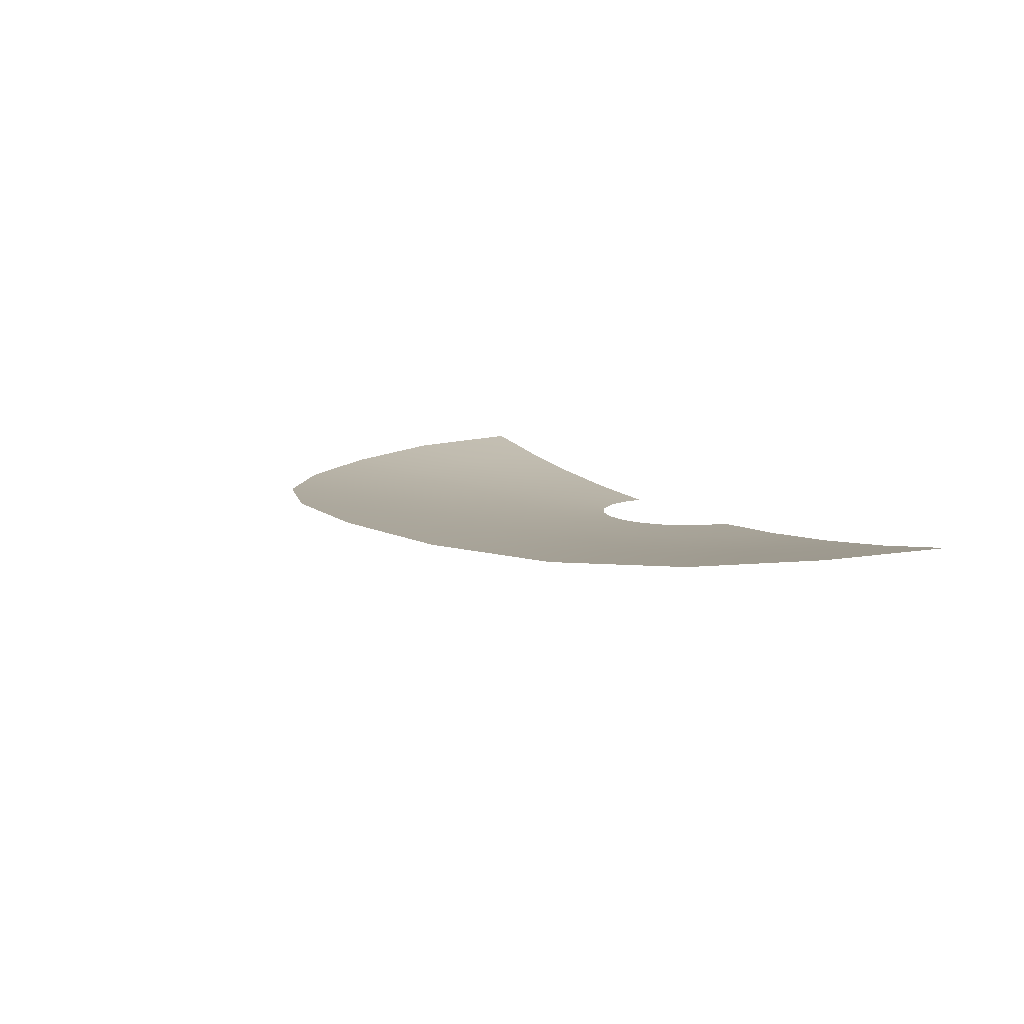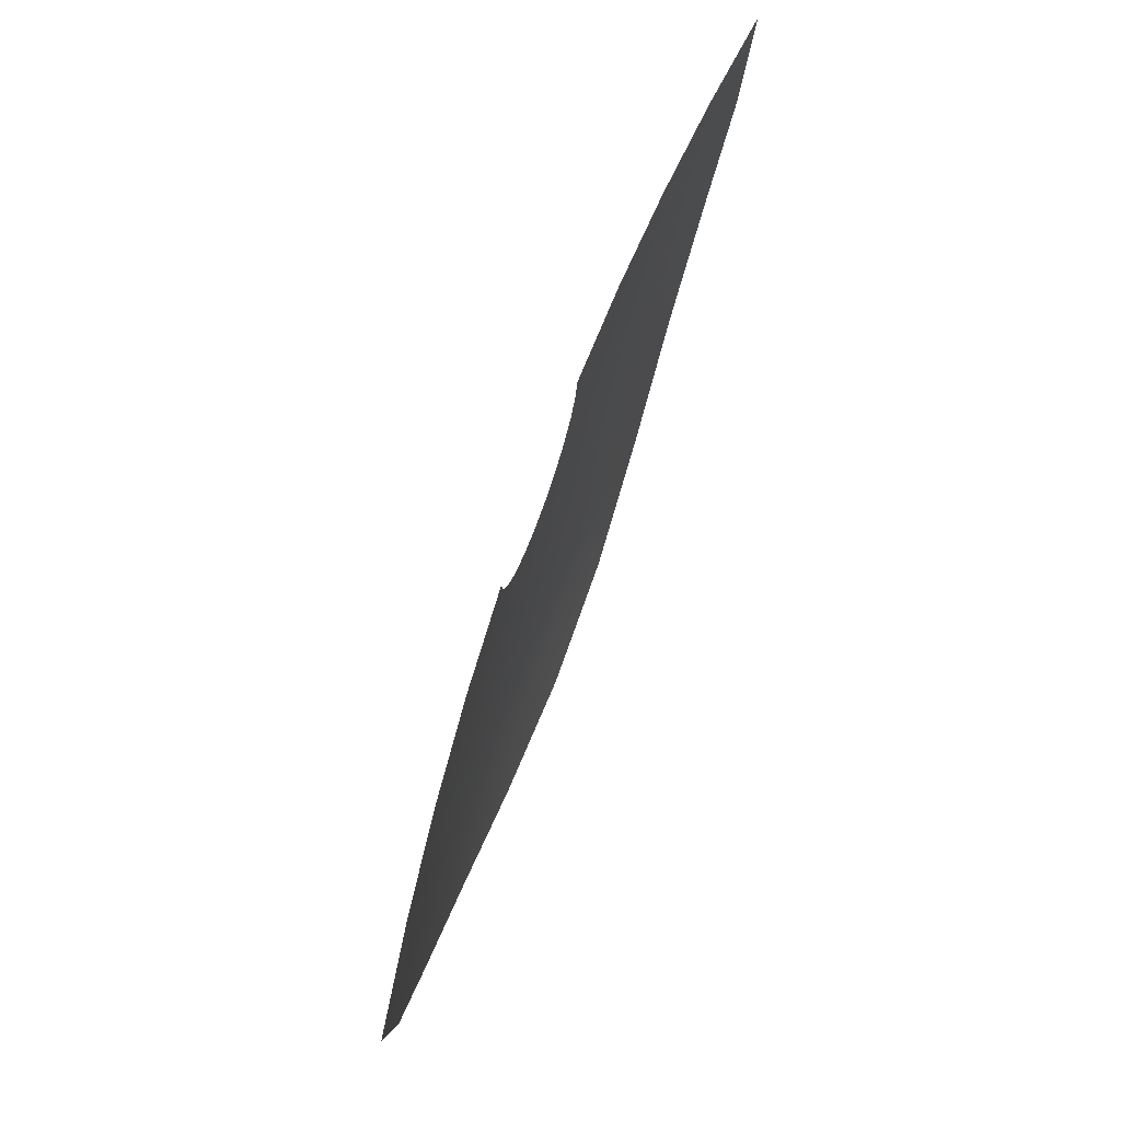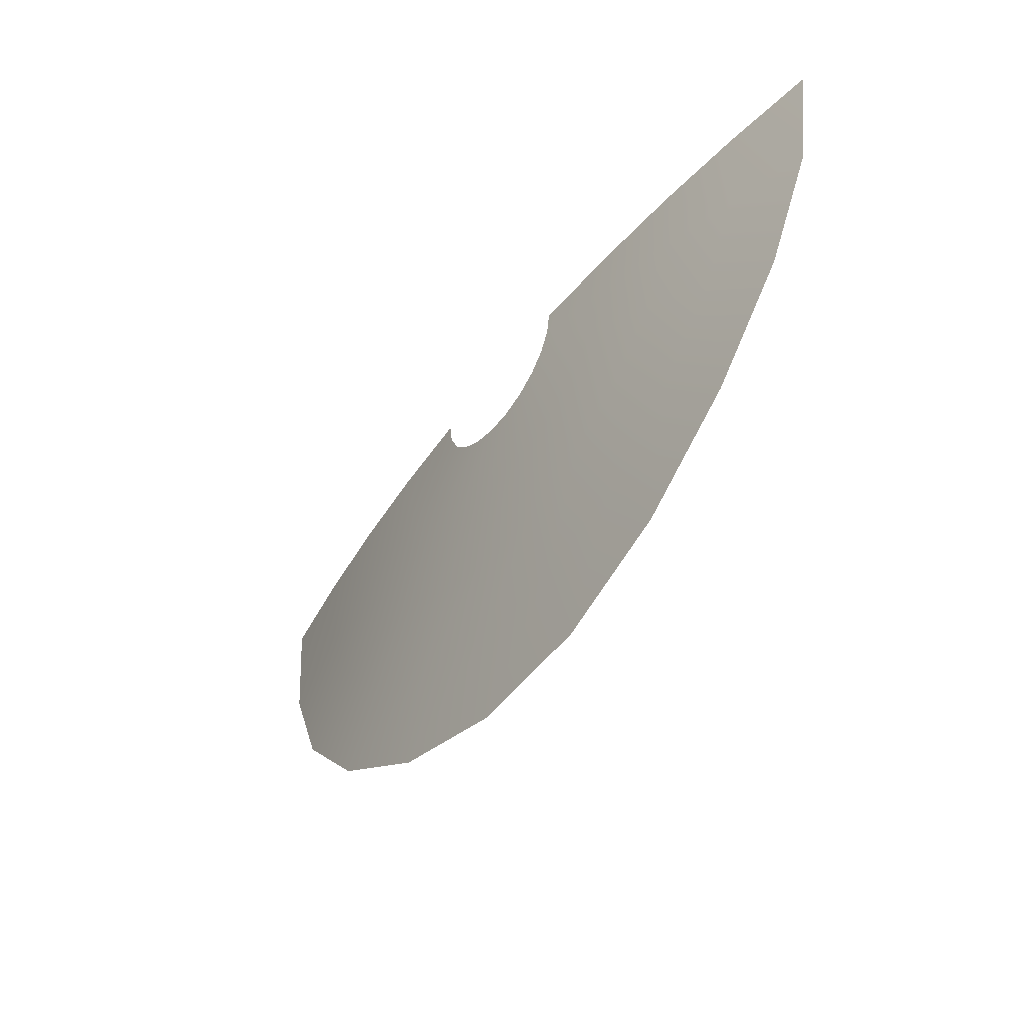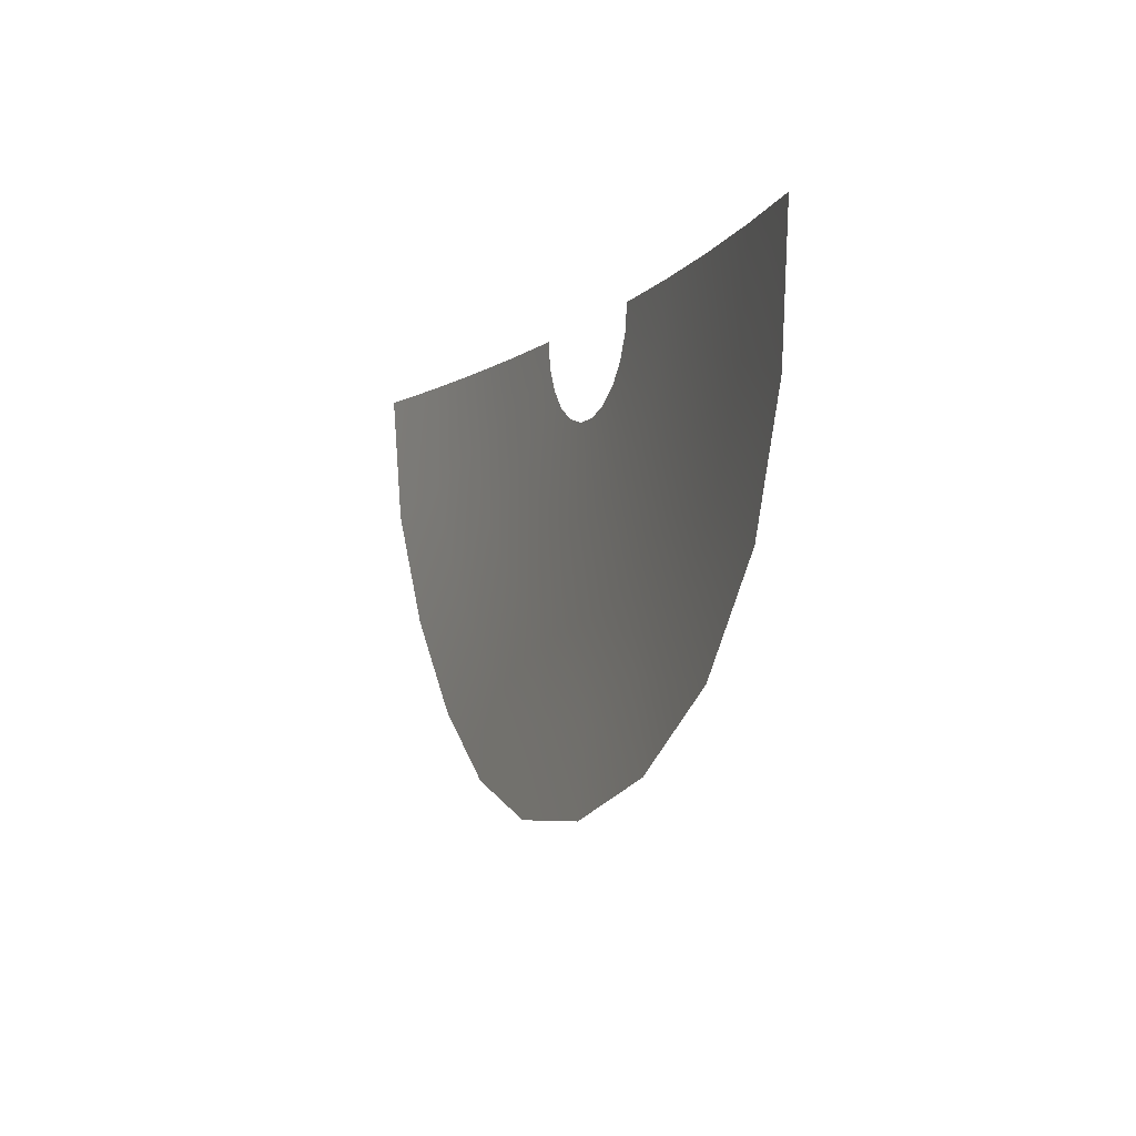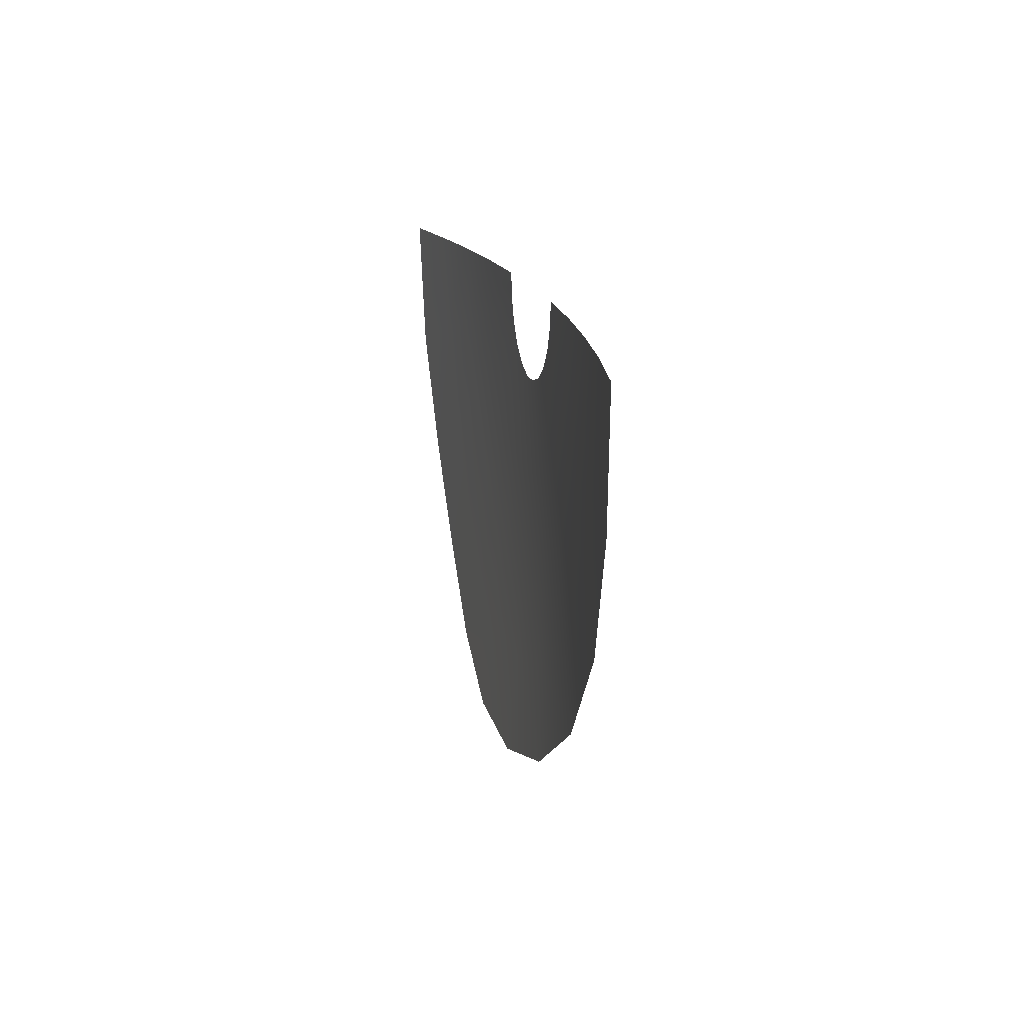
<metadata>
{"format":"obj","ext":"obj","renderer":"f3d","projection":"perspective","resolution":1024,"background":"white","views":[{"elev":10.1,"azim":62.0,"up":"+Z"},{"elev":75.4,"azim":-70.4,"up":"+Y"},{"elev":-51.0,"azim":-126.0,"up":"+Y"},{"elev":-6.0,"azim":67.5,"up":"+Y"},{"elev":15.5,"azim":78.4,"up":"+Y"}]}
</metadata>
<code>
g fx_fbx_cylinder_12_half
v 0.6792 -4.724 0.03882
v 3.965 -8.683 0.2705
v 1.983 -4.341 0.03818
v 1.358 -9.448 0.2777
v 5.948 -13.02 0.6393
v -0.6792 -4.724 0.03882
v 2.038 -14.17 0.6734
v 7.93 -17.37 1.117
v -1.358 -9.448 0.2777
v -1.983 -4.341 0.03818
v 2.717 -18.9 1.222
v 9.913 -21.71 1.666
v 3.396 -23.62 1.918
v -3.965 -8.683 0.2705
v -3.125 -3.607 0.03744
v -2.038 -14.17 0.6734
v -2.717 -18.9 1.222
v -3.396 -23.62 1.918
v -6.251 -7.214 0.2636
v -4.015 -2.58 0.03711
v -5.948 -13.02 0.6393
v -7.93 -17.37 1.117
v -9.913 -21.71 1.666
v -8.03 -5.161 0.2637
v -4.579 -1.345 0.03719
v -9.376 -10.82 0.6091
v -12.5 -14.43 1.027
v -15.63 -18.03 1.452
v -9.159 -2.689 0.2692
v -4.773 -8.385e-08 0.0373
v -9.545 3.731e-06 0.2724
v -12.04 -7.741 0.6149
v -16.06 -10.32 1.051
v -20.07 -12.9 1.516
v -13.74 -4.034 0.6465
v -14.32 3.731e-06 0.6643
v -18.32 -5.378 1.155
v -22.9 -6.723 1.775
v -19.09 -8.385e-08 1.213
v -23.86 3.731e-06 1.918
v 4.579 -1.345 0.03719
v 9.545 -8.385e-08 0.2724
v 4.773 -8.385e-08 0.0373
v 9.159 -2.689 0.2692
v 14.32 3.731e-06 0.6643
v 4.015 -2.58 0.03711
v 13.74 -4.034 0.6465
v 19.09 -8.385e-08 1.213
v 8.03 -5.161 0.2637
v 3.125 -3.607 0.03744
v 18.32 -5.378 1.155
v 23.86 -8.385e-08 1.918
v 22.9 -6.723 1.775
v 6.251 -7.214 0.2636
v 1.983 -4.341 0.03818
v 3.965 -8.683 0.2705
v 12.04 -7.741 0.6149
v 16.06 -10.32 1.051
v 20.07 -12.9 1.516
v 9.376 -10.82 0.6091
v 5.948 -13.02 0.6393
v 12.5 -14.43 1.027
v 15.63 -18.03 1.452
v 7.93 -17.37 1.117
v 9.913 -21.71 1.666
g fx_fbx_cylinder_12_half_0
f 3 2 1
f 4 1 2
f 2 5 4
f 1 4 6
f 7 4 5
f 5 8 7
f 9 6 4
f 4 7 9
f 6 9 10
f 11 7 8
f 8 12 11
f 13 11 12
f 14 10 9
f 10 14 15
f 16 9 7
f 7 11 16
f 9 16 14
f 11 13 17
f 17 16 11
f 18 17 13
f 19 15 14
f 15 19 20
f 21 14 16
f 16 17 21
f 14 21 19
f 17 18 22
f 22 21 17
f 23 22 18
f 24 20 19
f 20 24 25
f 26 19 21
f 21 22 26
f 19 26 24
f 22 23 27
f 27 26 22
f 28 27 23
f 29 25 24
f 25 29 30
f 31 30 29
f 32 24 26
f 26 27 32
f 24 32 29
f 27 28 33
f 33 32 27
f 34 33 28
f 29 35 31
f 35 29 32
f 32 33 35
f 36 31 35
f 33 34 37
f 37 35 33
f 35 37 36
f 38 37 34
f 39 36 37
f 37 38 39
f 40 39 38
f 43 42 41
f 44 41 42
f 42 45 44
f 41 44 46
f 47 44 45
f 45 48 47
f 49 46 44
f 44 47 49
f 46 49 50
f 51 47 48
f 48 52 51
f 53 51 52
f 54 50 49
f 50 54 55
f 56 55 54
f 57 49 47
f 47 51 57
f 49 57 54
f 51 53 58
f 58 57 51
f 59 58 53
f 54 60 56
f 60 54 57
f 57 58 60
f 61 56 60
f 58 59 62
f 62 60 58
f 60 62 61
f 63 62 59
f 64 61 62
f 62 63 64
f 65 64 63

</code>
